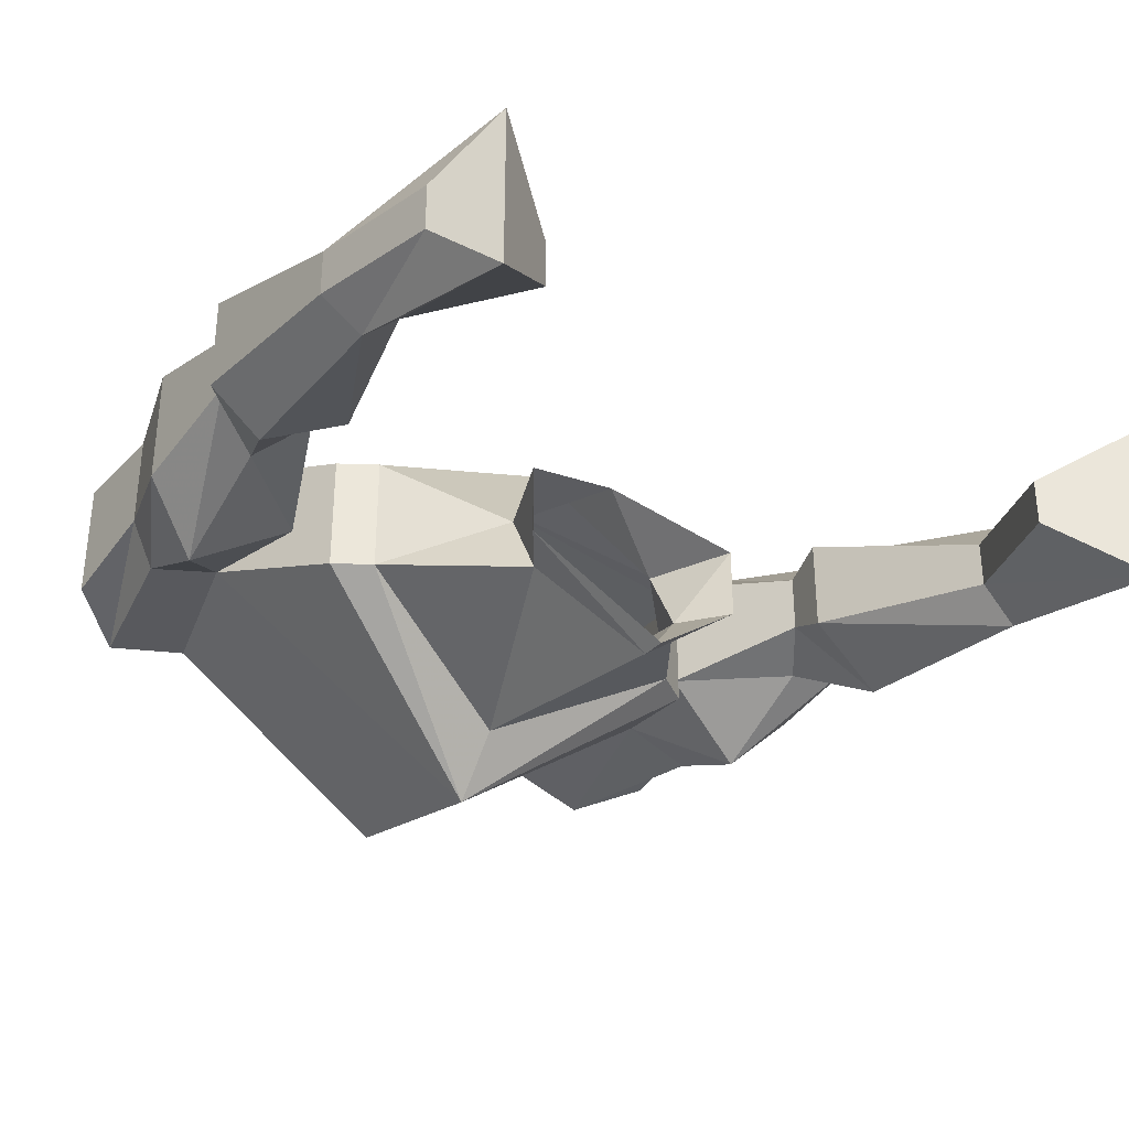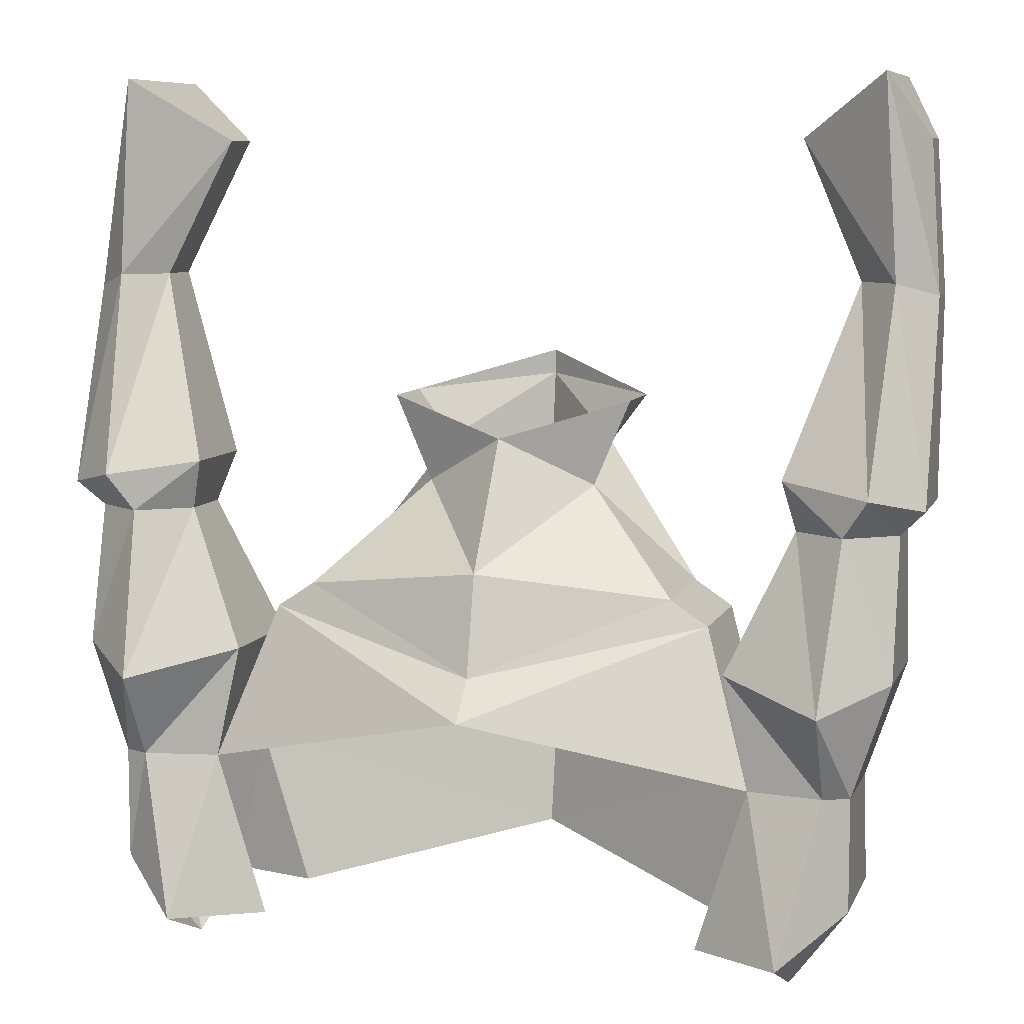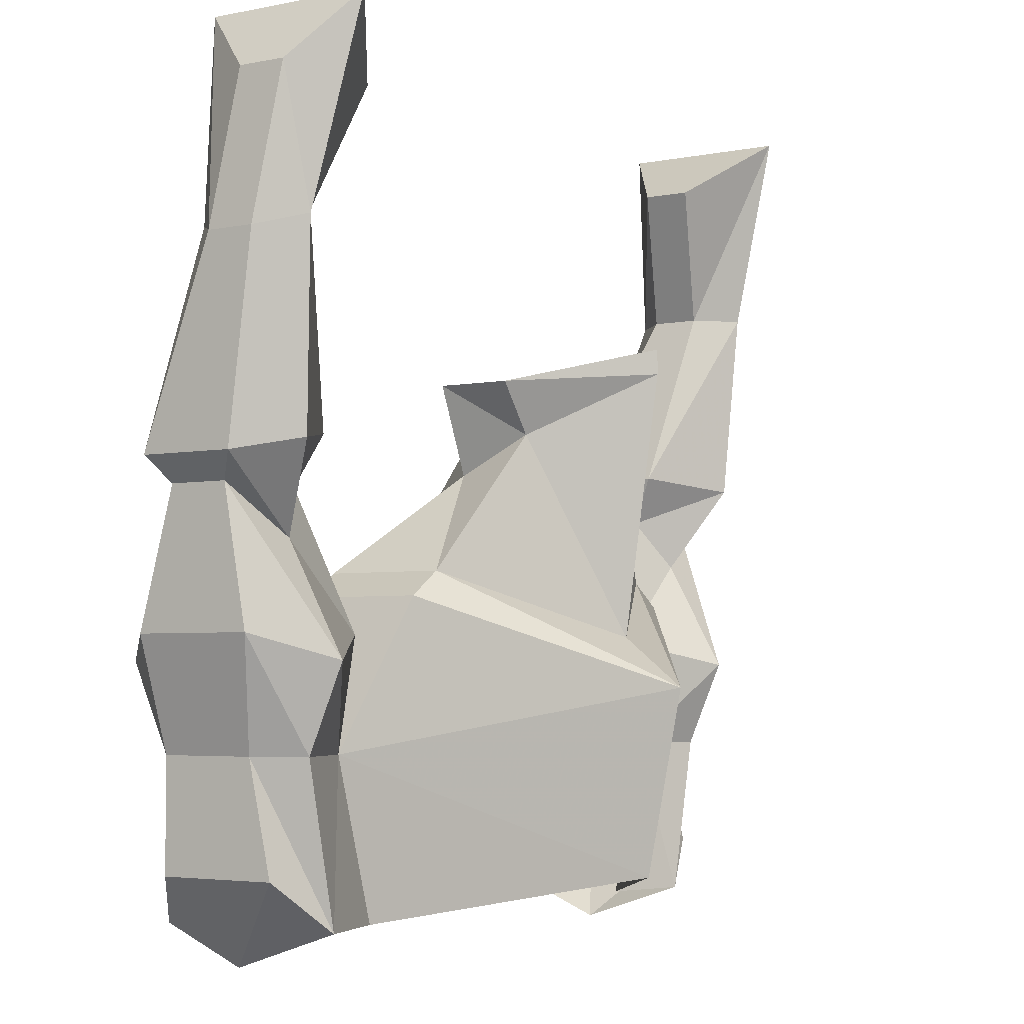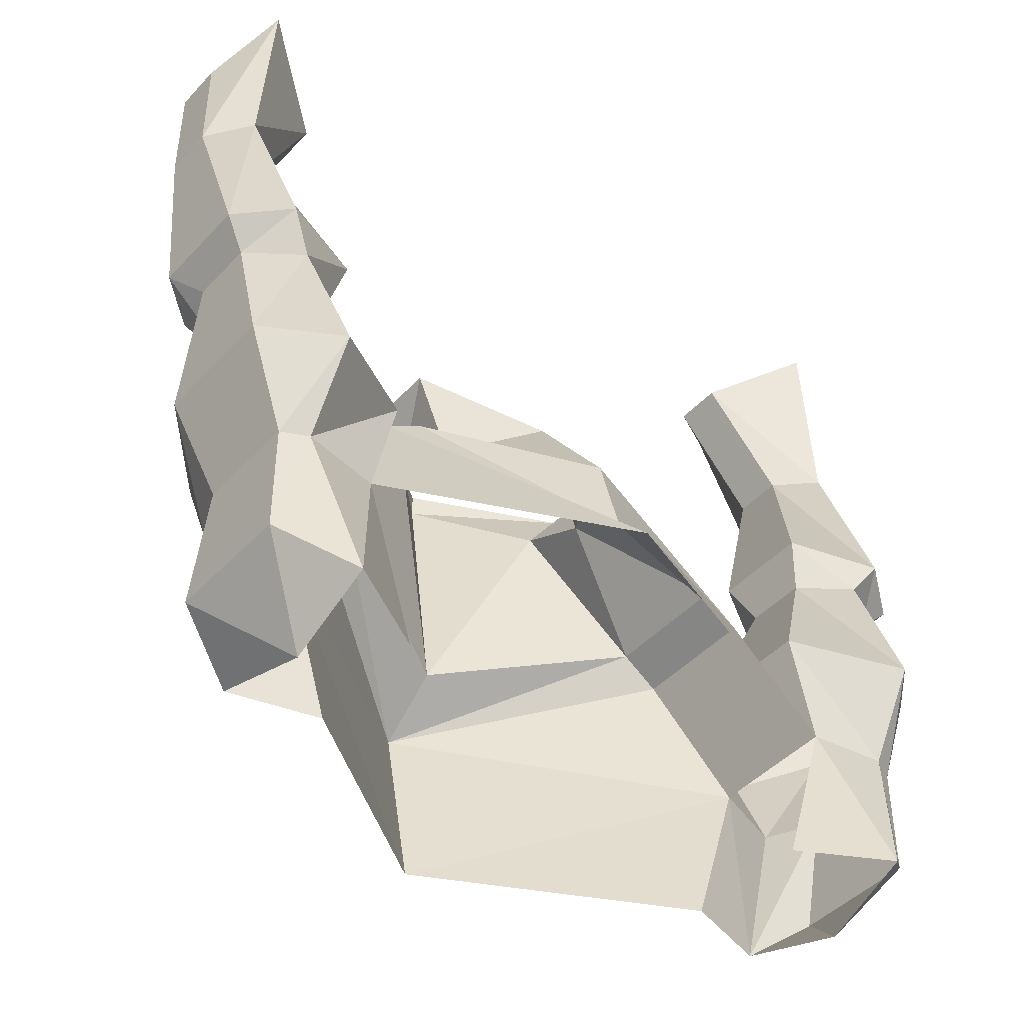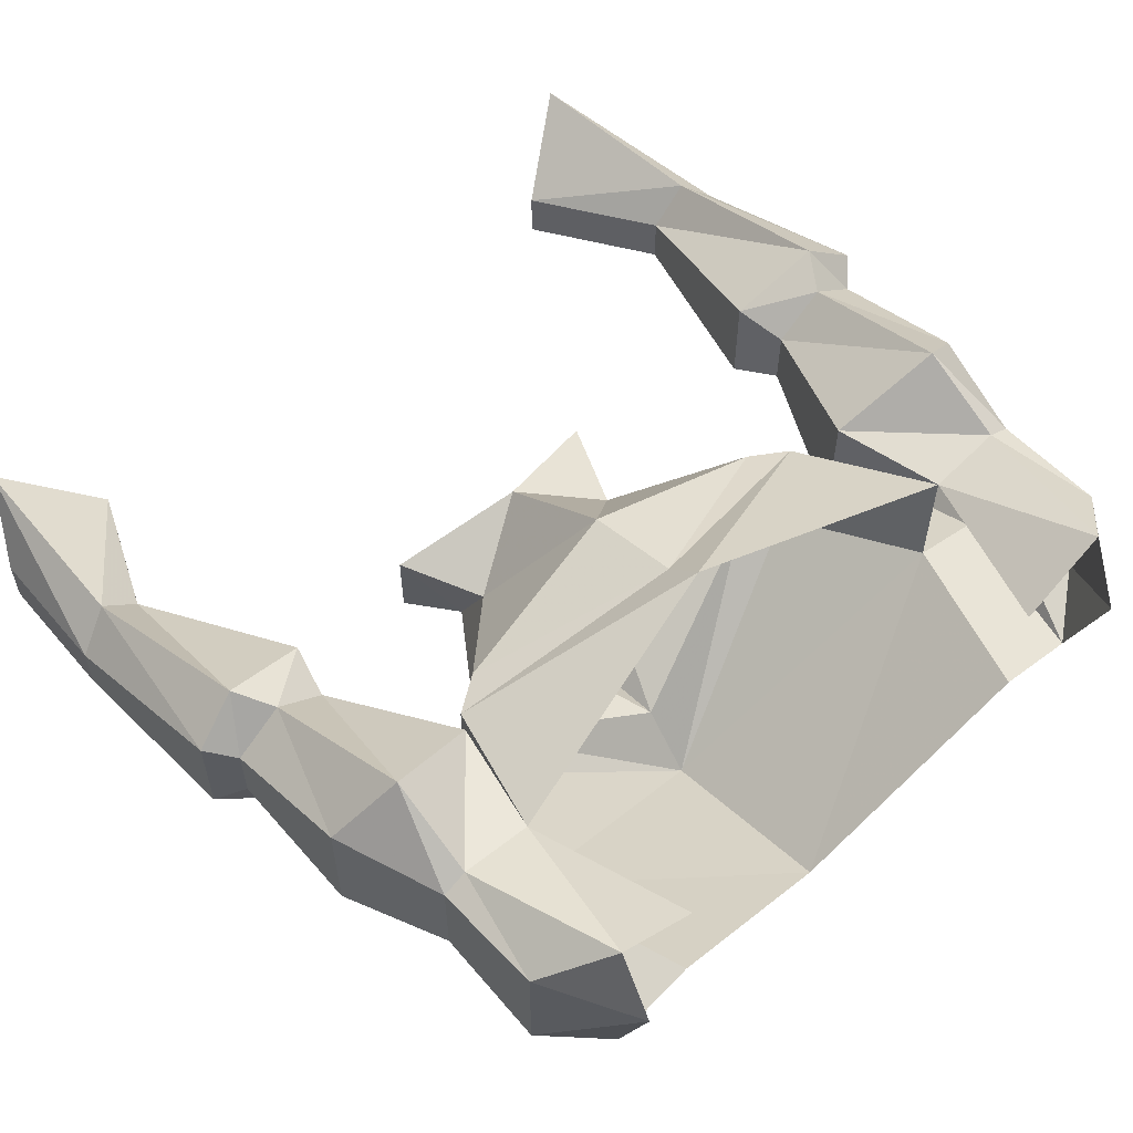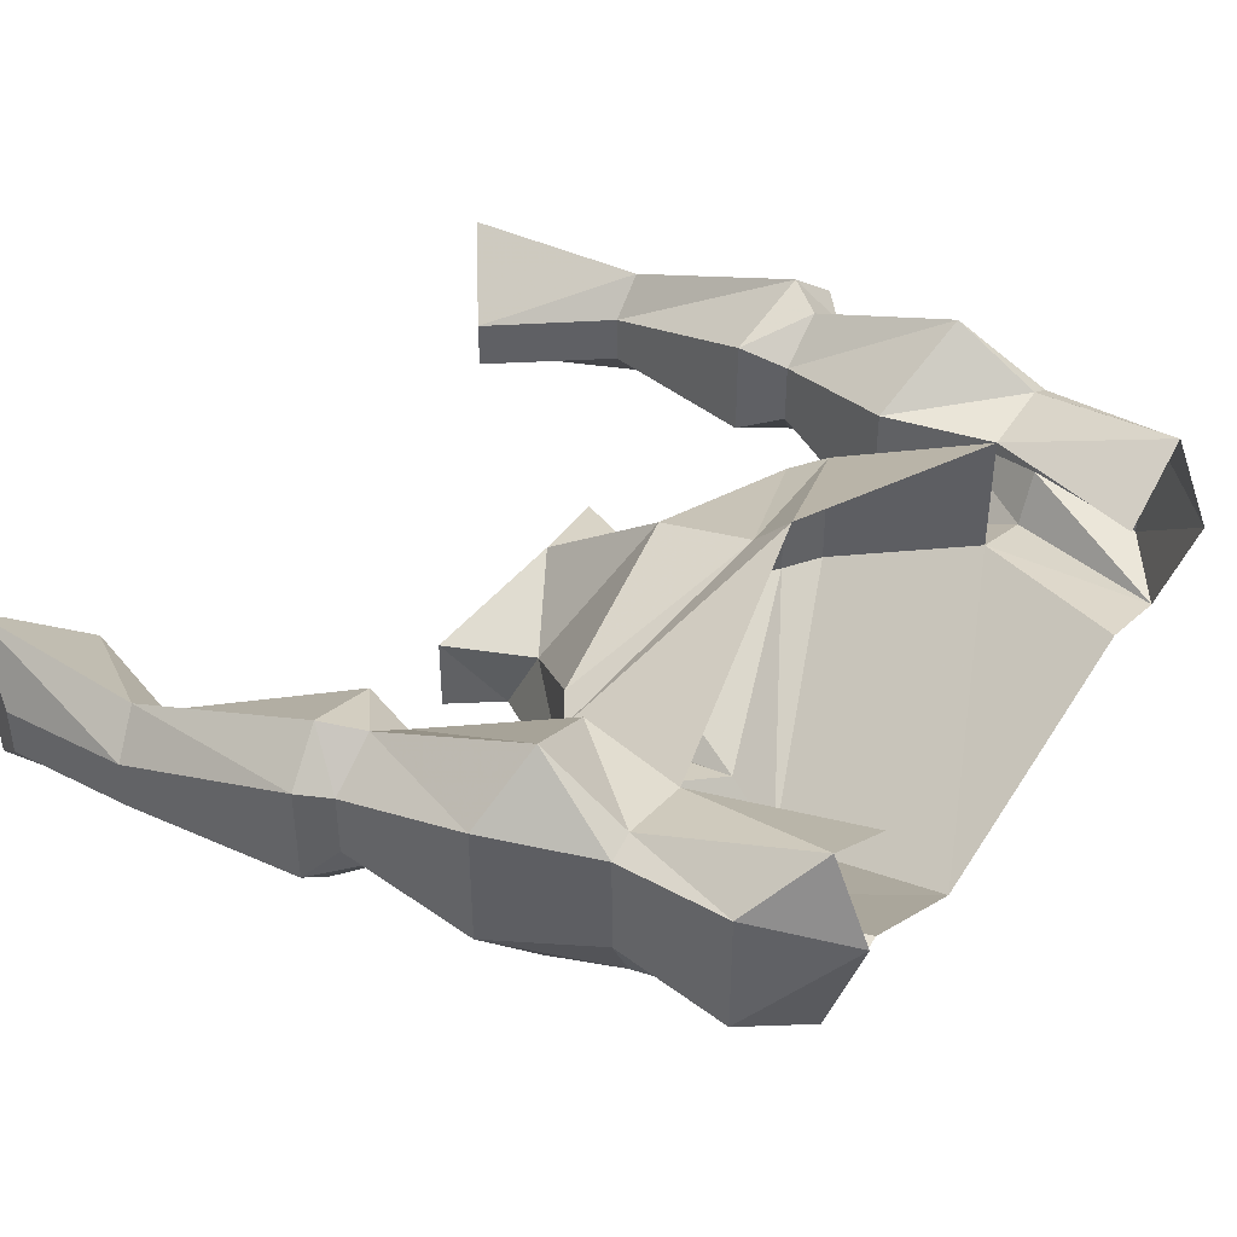
<metadata>
{"format":"obj","ext":"obj","renderer":"f3d","projection":"perspective","resolution":1024,"background":"white","views":[{"elev":-34.0,"azim":143.7,"up":"+Z"},{"elev":7.9,"azim":15.9,"up":"+Y"},{"elev":-4.0,"azim":123.7,"up":"+Y"},{"elev":-44.8,"azim":-39.5,"up":"+Y"},{"elev":57.7,"azim":-42.9,"up":"+Z"},{"elev":41.3,"azim":-56.3,"up":"+Z"}]}
</metadata>
<code>
v -0.1172 -0.7969 0.1562
v 0 -0.8438 0.2031
v 0 -0.7812 0.1875
v -0.05469 -0.7344 0.1016
v -0.1172 -0.7969 0.07812
v -0.1406 -0.8125 0.07812
v -0.1406 -0.8125 0.1562
v 0 -0.8672 0.2266
v 0.1406 -0.8125 0.1562
v 0.1172 -0.7969 0.1562
v 0.05469 -0.7344 0.1016
v 0 -0.7031 0.1328
v -0.07812 -0.6797 0.1016
v -0.05469 -0.7109 0.05469
v 0 -0.8359 0.01562
v 0 -0.8672 -0.02344
v -0.1719 -0.9062 0.1094
v -0.1719 -0.9062 0.1875
v 0 -0.6719 -0.007812
v 0.05469 -0.7109 0.05469
v 0.1172 -0.7969 0.07812
v 0.1406 -0.8125 0.07812
v 0.1719 -0.9062 0.1094
v 0 -0.9844 0
v -0.1406 -1.008 0.1094
v -0.1953 -1.008 0.09375
v -0.2188 -0.9062 0.09375
v -0.2188 -0.8516 0.07031
v -0.1562 -0.8359 0.1094
v -0.1562 -0.8359 0.1875
v -0.2188 -0.9062 0.1953
v -0.1953 -1.008 0.2188
v -0.1406 -1.008 0.1875
v -0.07812 -0.6797 0.05469
v 0 -0.6562 -0.007812
v 0.07812 -0.6797 0.05469
v 0.07812 -0.6797 0.1016
v 0.1719 -0.9062 0.1875
v 0.1562 -0.8359 0.1094
v 0.2188 -0.8516 0.07031
v 0.2188 -0.9062 0.09375
v 0.1953 -1.008 0.09375
v 0.1406 -1.008 0.1094
v 0.1406 -1.008 0.1875
v 0.1953 -1.008 0.2188
v 0.2188 -0.9062 0.1953
v 0.1562 -0.8359 0.1875
v 0.1953 -0.75 0.125
v 0.2188 -0.7812 0.1094
v 0.2578 -0.75 0.125
v 0.2578 -0.8359 0.1094
v 0.2344 -0.9062 0.125
v 0.2344 -0.9766 0.1094
v 0.1953 -1.031 0.1641
v 0.2344 -0.9766 0.1875
v 0.2344 -0.9062 0.1875
v 0.2188 -0.8516 0.2266
v 0.1953 -0.75 0.1641
v 0.1875 -0.7188 0.1094
v 0.2422 -0.7266 0.07812
v 0.2734 -0.7344 0.1094
v 0.2734 -0.7344 0.1719
v 0.2578 -0.75 0.1641
v 0.2578 -0.8359 0.1875
v -0.2188 -0.8516 0.2266
v -0.2344 -0.9062 0.1875
v -0.2344 -0.9766 0.1875
v -0.1953 -1.031 0.1641
v -0.2344 -0.9766 0.1094
v -0.2344 -0.9062 0.125
v -0.2578 -0.8359 0.1094
v -0.2578 -0.75 0.125
v -0.2188 -0.7812 0.1094
v -0.1953 -0.75 0.125
v -0.1953 -0.75 0.1641
v -0.2266 -0.75 0.1875
v -0.2578 -0.8359 0.1875
v -0.2578 -0.75 0.1641
v -0.2734 -0.7344 0.1719
v -0.2734 -0.7344 0.1094
v -0.2422 -0.7266 0.07812
v -0.1875 -0.7188 0.1094
v -0.1875 -0.7188 0.1719
v -0.2422 -0.7266 0.1953
v 0.2266 -0.75 0.1875
v 0.1875 -0.7188 0.1719
v 0.2266 -0.6016 0.09375
v 0.25 -0.6016 0.07031
v 0.2734 -0.6094 0.09375
v 0.2734 -0.6094 0.125
v 0.25 -0.6016 0.1484
v 0.2422 -0.7266 0.1953
v -0.2656 -0.5156 0.07812
v -0.2656 -0.5156 0.1094
v -0.2422 -0.4766 0.1484
v -0.2422 -0.4766 0.03906
v -0.25 -0.6016 0.07031
v -0.2734 -0.6094 0.09375
v -0.2734 -0.6094 0.125
v -0.25 -0.6016 0.1484
v -0.1875 -0.5156 0.1094
v -0.1875 -0.5156 0.07812
v -0.2266 -0.6016 0.09375
v -0.2266 -0.6016 0.125
v 0.2422 -0.4766 0.1484
v 0.2656 -0.5156 0.1094
v 0.2656 -0.5156 0.07812
v 0.2422 -0.4766 0.03906
v 0.1875 -0.5156 0.1094
v 0.1875 -0.5156 0.07812
v 0.2266 -0.6016 0.125
f 1 2 3
f 1 3 4
f 1 4 5
f 2 10 3
f 3 10 11
f 4 14 5
f 5 14 15
f 6 16 17
f 6 17 7
f 7 17 18
f 7 18 8
f 15 14 19
f 15 19 20
f 15 20 21
f 16 22 23
f 16 23 24
f 16 24 17
f 17 24 25
f 17 26 27
f 17 27 28
f 17 28 29
f 17 29 18
f 18 29 30
f 18 30 31
f 18 31 32
f 20 11 21
f 21 11 10
f 22 9 23
f 23 9 38
f 23 38 39
f 23 39 40
f 23 40 41
f 23 41 42
f 23 43 24
f 16 6 16
f 16 16 22
f 38 45 46
f 38 46 47
f 38 47 39
f 39 47 48
f 39 48 49
f 39 49 40
f 40 49 50
f 40 50 51
f 40 51 41
f 41 51 52
f 41 52 42
f 42 52 53
f 42 53 54
f 54 53 55
f 54 55 45
f 45 55 46
f 46 55 56
f 46 56 57
f 46 57 47
f 47 57 58
f 47 58 48
f 50 63 51
f 51 63 64
f 51 64 52
f 52 64 56
f 52 56 53
f 53 56 55
f 9 8 38
f 31 30 65
f 31 65 66
f 31 66 67
f 31 67 32
f 32 67 68
f 68 67 69
f 68 69 26
f 26 69 70
f 26 70 27
f 27 70 71
f 27 71 28
f 28 71 72
f 28 72 73
f 28 73 29
f 29 73 74
f 29 74 30
f 30 74 75
f 30 75 65
f 65 75 76
f 65 76 77
f 65 77 66
f 66 77 70
f 66 70 69
f 66 69 67
f 70 77 71
f 71 77 78
f 71 78 72
f 76 78 77
f 64 57 56
f 57 64 85
f 57 85 58
f 59 86 87
f 59 87 88
f 59 88 60
f 60 88 89
f 60 89 61
f 61 89 90
f 61 90 62
f 62 90 91
f 62 91 92
f 63 85 64
f 93 94 95
f 93 95 96
f 93 96 97
f 93 97 98
f 93 98 94
f 94 98 99
f 94 99 95
f 95 99 100
f 95 100 101
f 95 101 96
f 96 101 102
f 96 102 103
f 96 103 97
f 97 103 82
f 97 82 81
f 97 81 98
f 98 81 80
f 98 80 99
f 99 80 79
f 99 79 100
f 100 79 84
f 100 84 104
f 100 104 101
f 101 104 102
f 102 104 103
f 103 104 83
f 103 83 82
f 84 83 104
f 105 106 107
f 105 107 108
f 105 108 109
f 105 109 91
f 105 91 90
f 105 90 106
f 106 90 89
f 106 89 107
f 107 89 88
f 107 88 108
f 108 88 87
f 108 87 110
f 108 110 109
f 109 110 111
f 109 111 91
f 91 111 92
f 92 111 86
f 111 87 86
f 87 111 110
f 1 5 6
f 1 6 7
f 1 7 2
f 2 7 8
f 2 8 9
f 2 9 10
f 3 11 12
f 3 12 4
f 4 12 13
f 4 13 14
f 5 15 16
f 5 16 6
f 15 21 16
f 16 21 22
f 17 25 26
f 18 32 33
f 19 14 34
f 19 34 35
f 19 35 36
f 19 36 20
f 20 36 37
f 20 37 11
f 21 10 22
f 22 10 9
f 23 42 43
f 14 13 34
f 37 12 11
f 38 44 45
f 48 58 59
f 48 59 60
f 48 60 49
f 49 60 61
f 49 61 50
f 50 61 62
f 50 62 63
f 72 78 79
f 72 79 80
f 72 80 73
f 73 80 81
f 73 81 74
f 74 81 82
f 74 82 75
f 75 82 83
f 75 83 76
f 76 83 84
f 76 84 78
f 58 85 86
f 58 86 59
f 62 92 63
f 63 92 85
f 78 84 79
f 92 86 85

</code>
